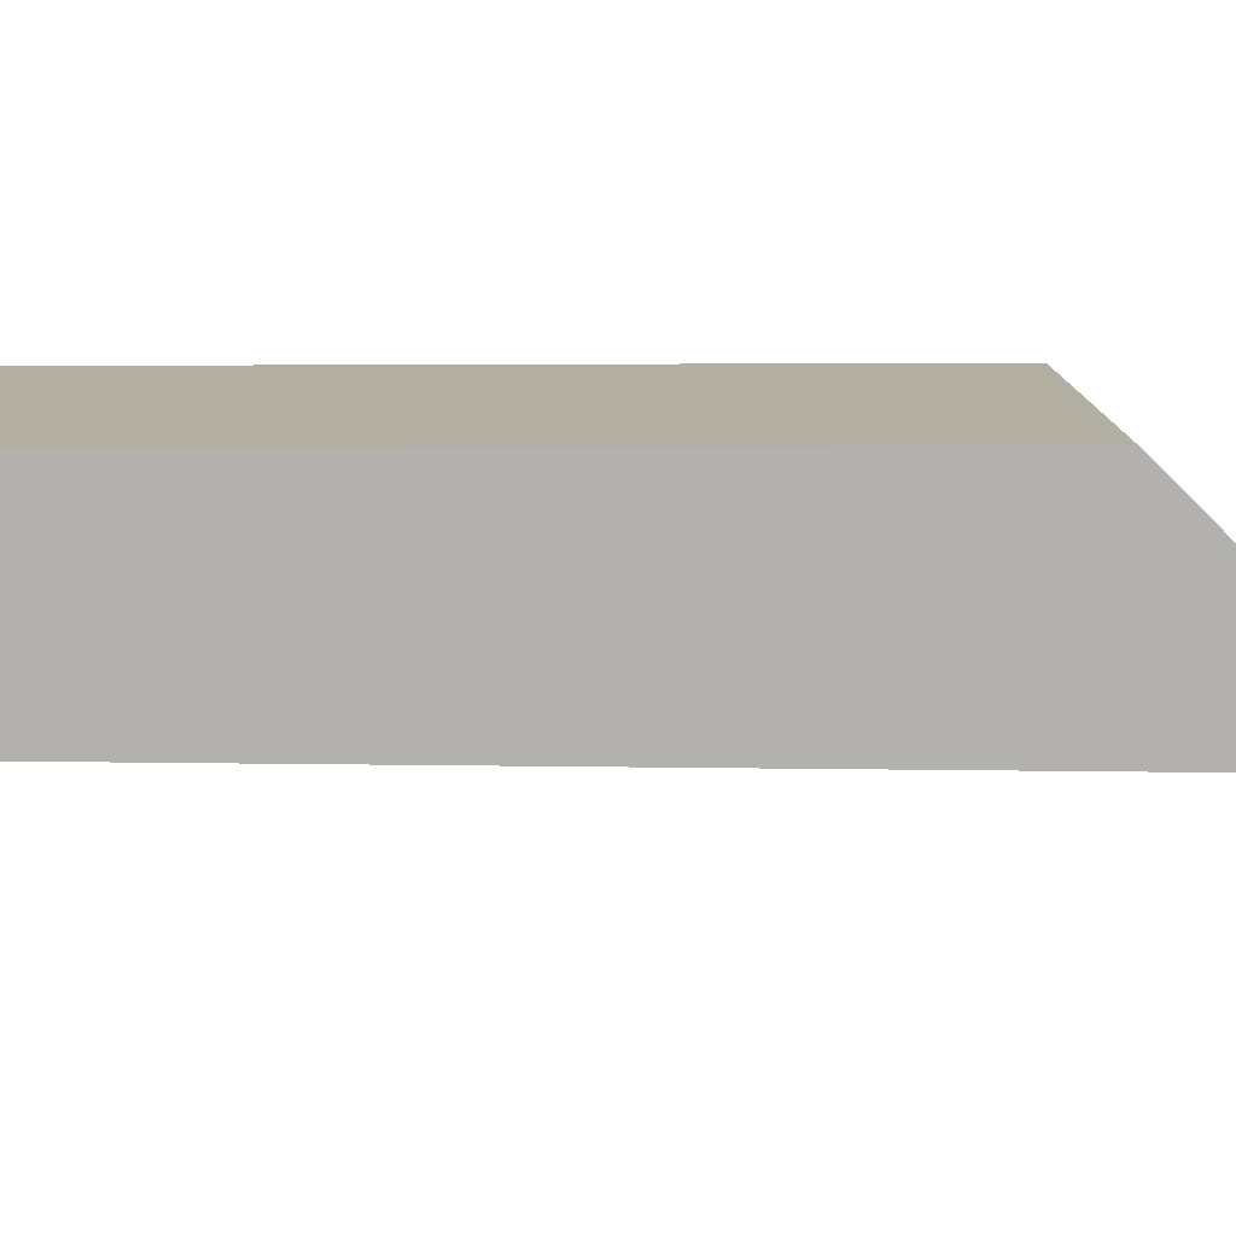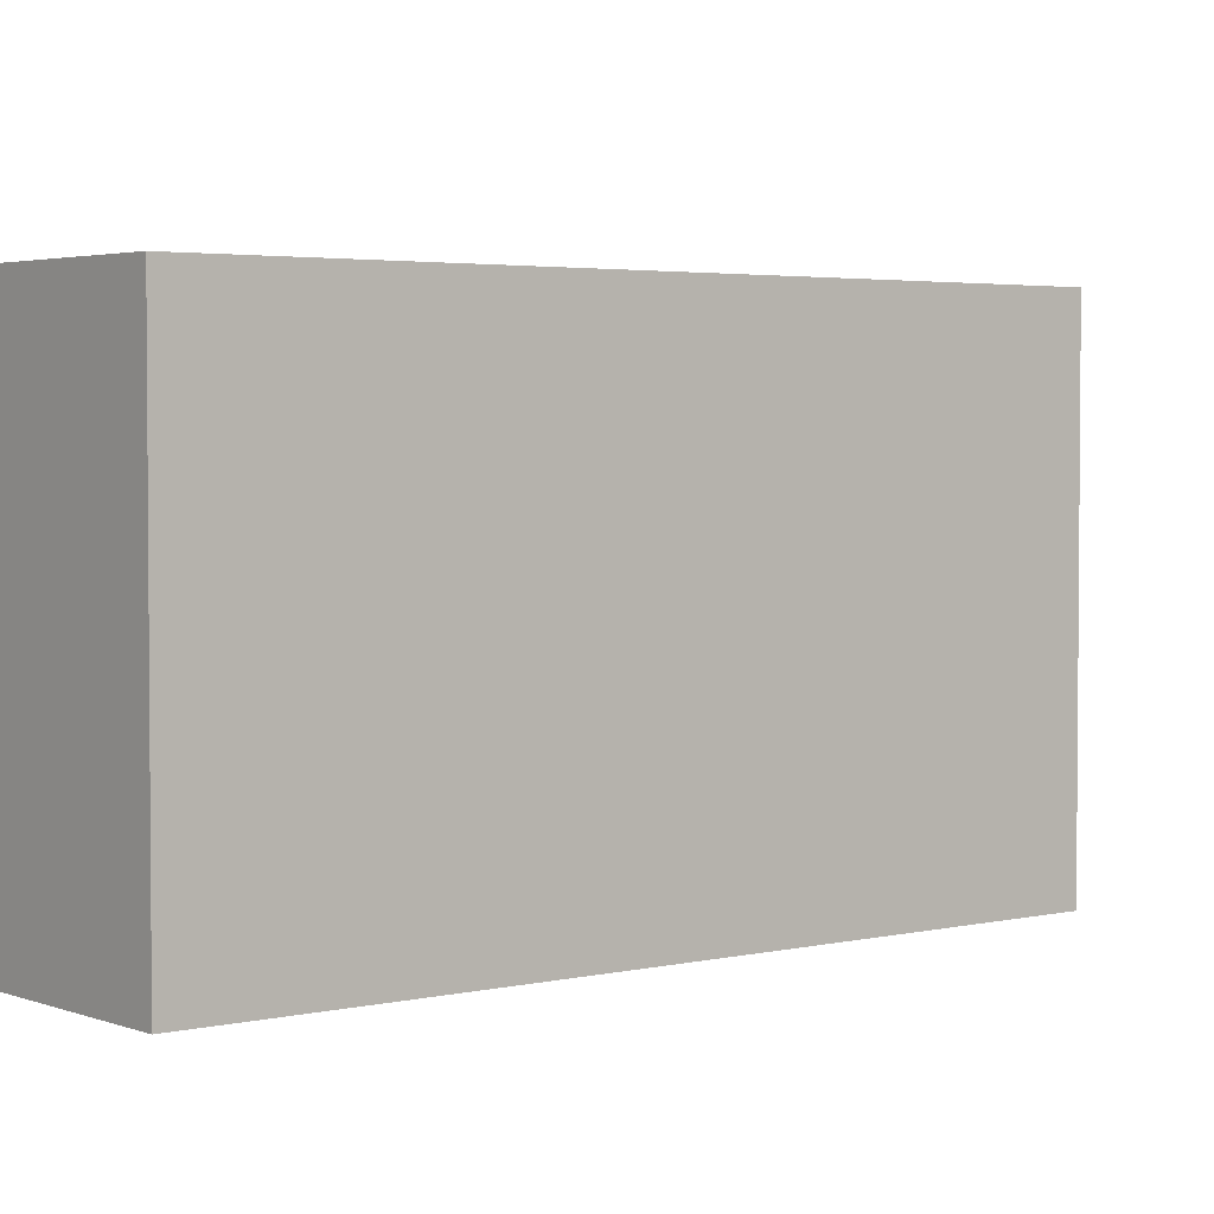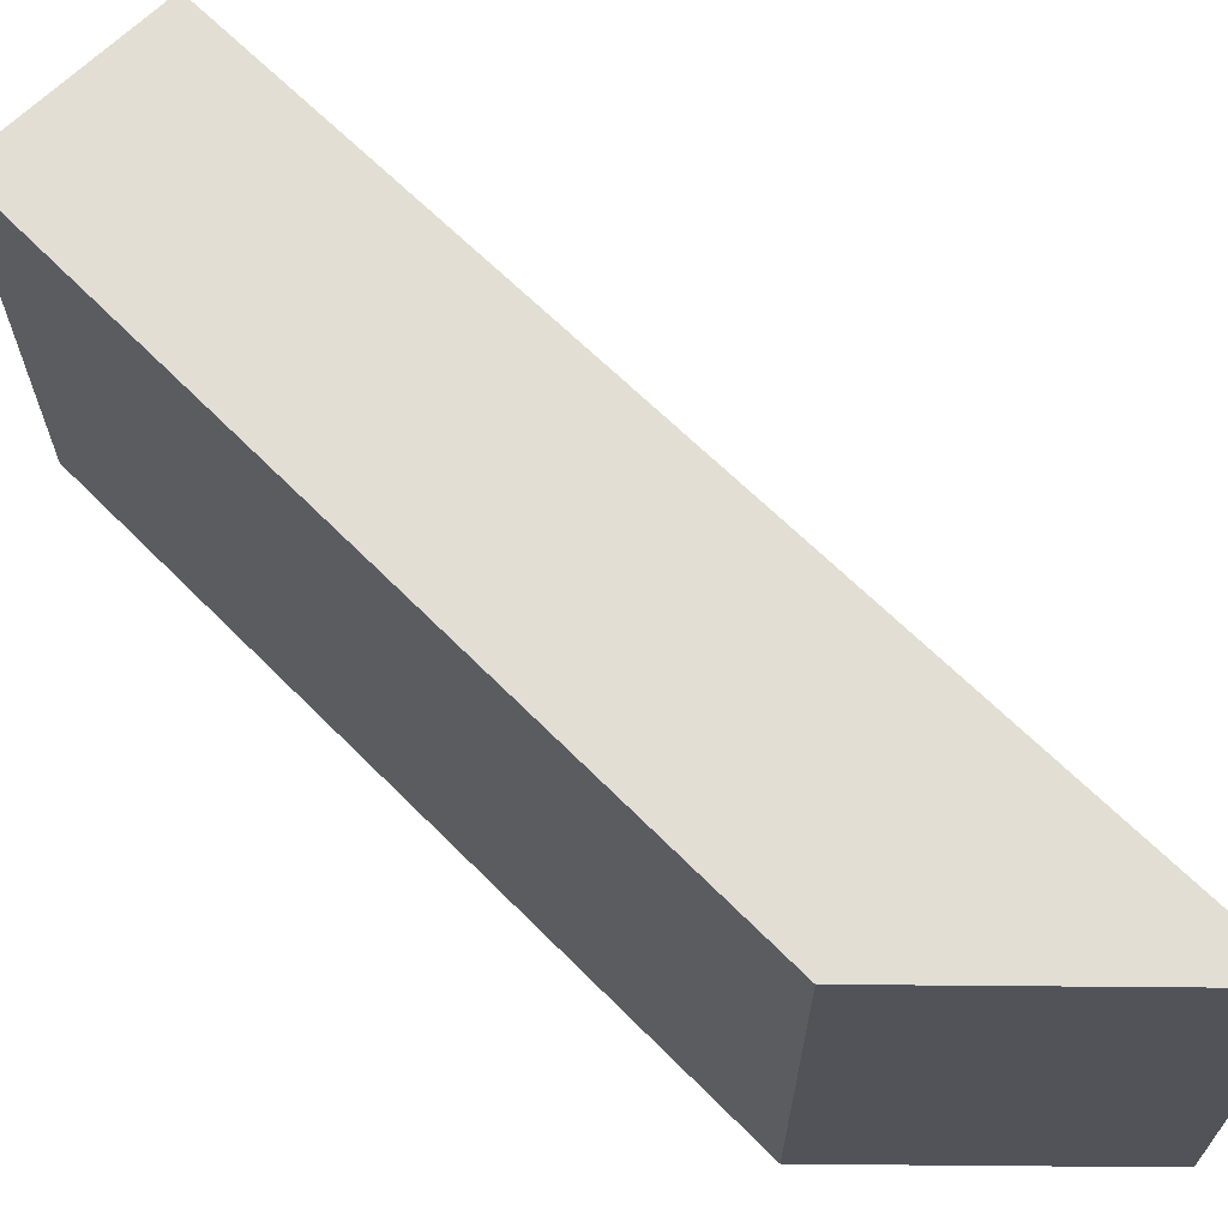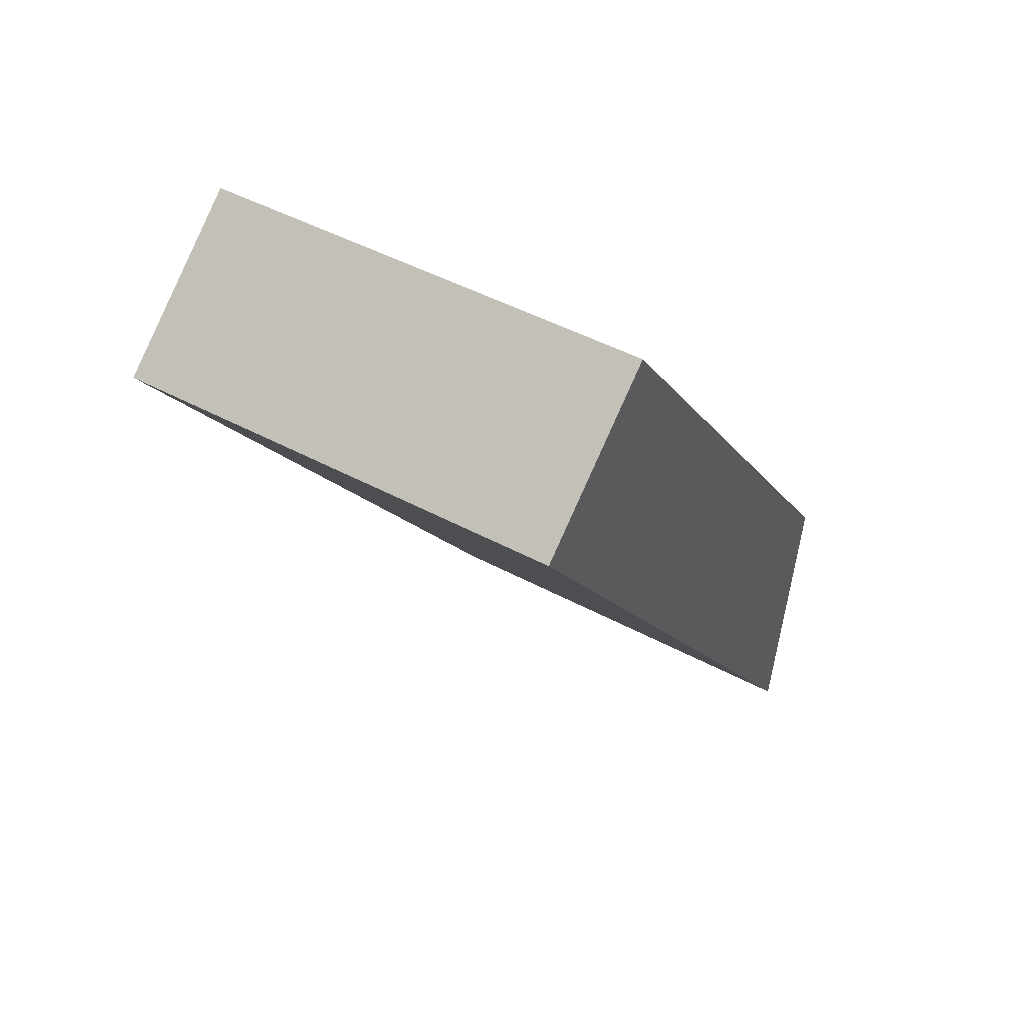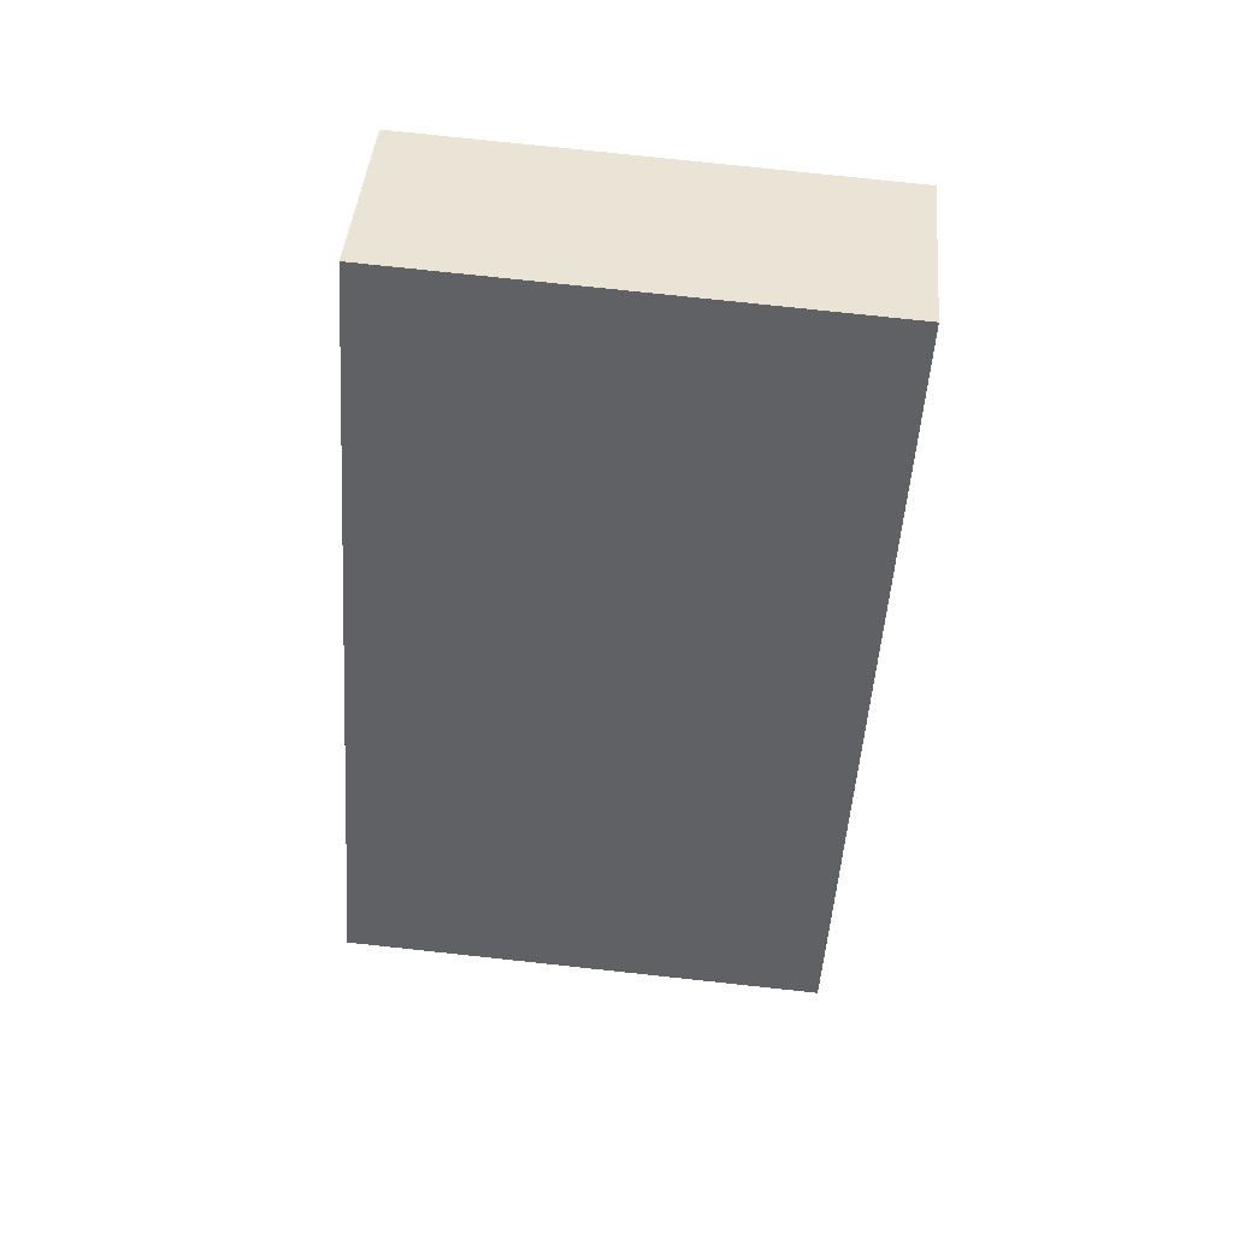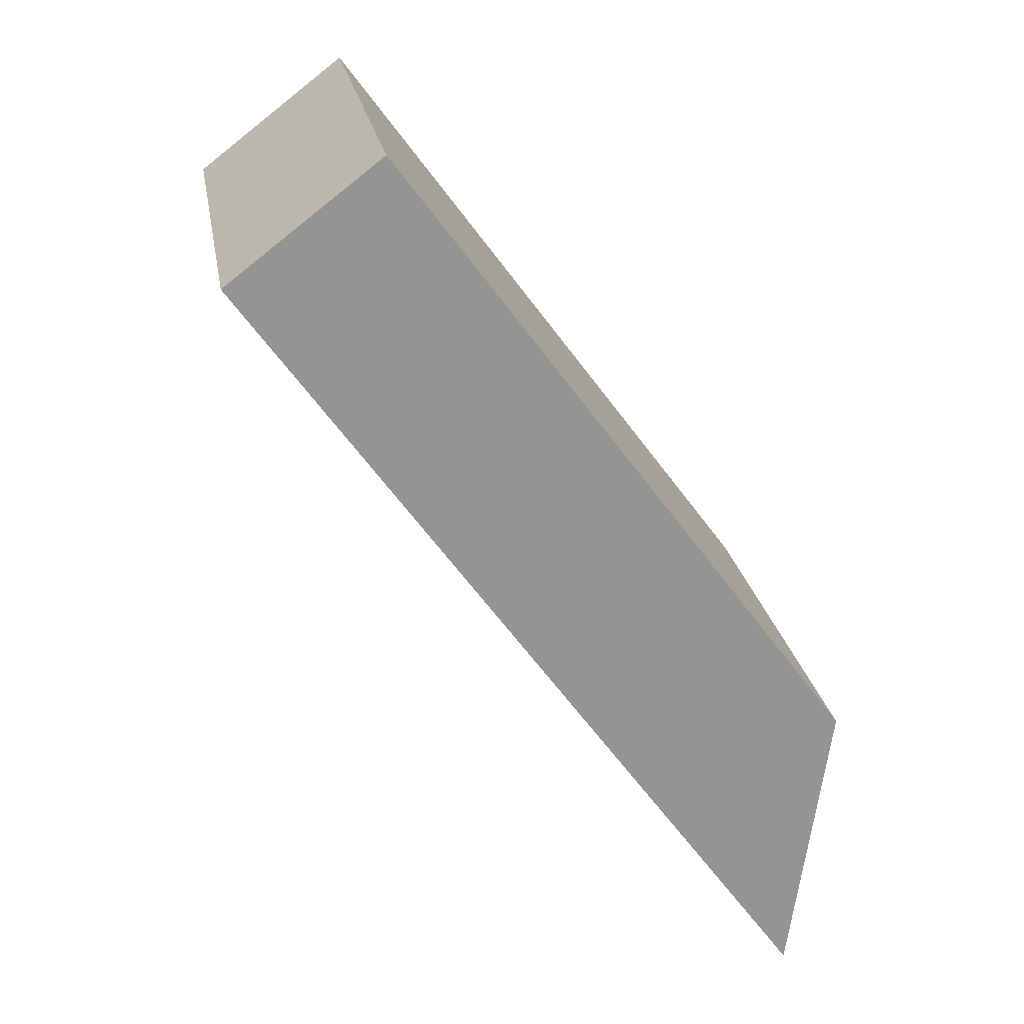
<metadata>
{"format":"obj","ext":"obj","renderer":"f3d","projection":"perspective","resolution":1024,"background":"white","views":[{"elev":-79.3,"azim":53.7,"up":"+Y"},{"elev":3.1,"azim":14.4,"up":"+Y"},{"elev":67.3,"azim":98.7,"up":"+Y"},{"elev":47.0,"azim":-58.6,"up":"+Z"},{"elev":78.3,"azim":96.1,"up":"+Z"},{"elev":23.4,"azim":-9.7,"up":"+Z"}]}
</metadata>
<code>
v  1.393 4.048 1.062
v  0.406 4.048 -0.563
v  0 4.048 2.479e-16
v  5.546 4.048 -4.558
v  5.168 4.048 -7.177
v  5.546 2.791e-16 -4.558
v  5.168 4.395e-16 -7.177
v  0.406 3.447e-17 -0.563
v  0 0 0
v  1.393 -6.503e-17 1.062
g defaultobject
f 1 2 3
f 2 1 4
f 2 4 5
f 6 5 4
f 5 6 7
f 7 2 5
f 2 7 8
f 2 8 3
f 3 8 9
f 9 1 3
f 1 9 10
f 10 4 1
f 4 10 6
f 6 8 7
f 8 6 10
f 8 10 9

</code>
